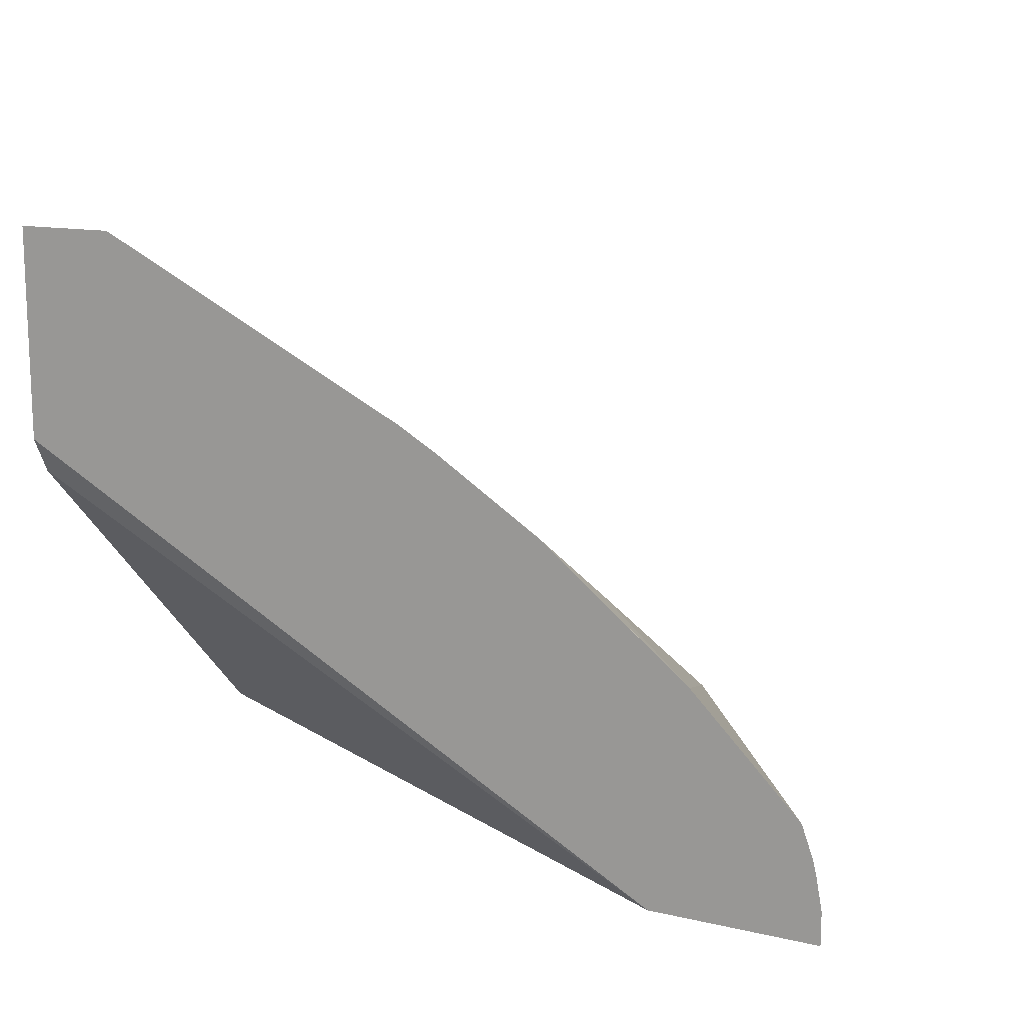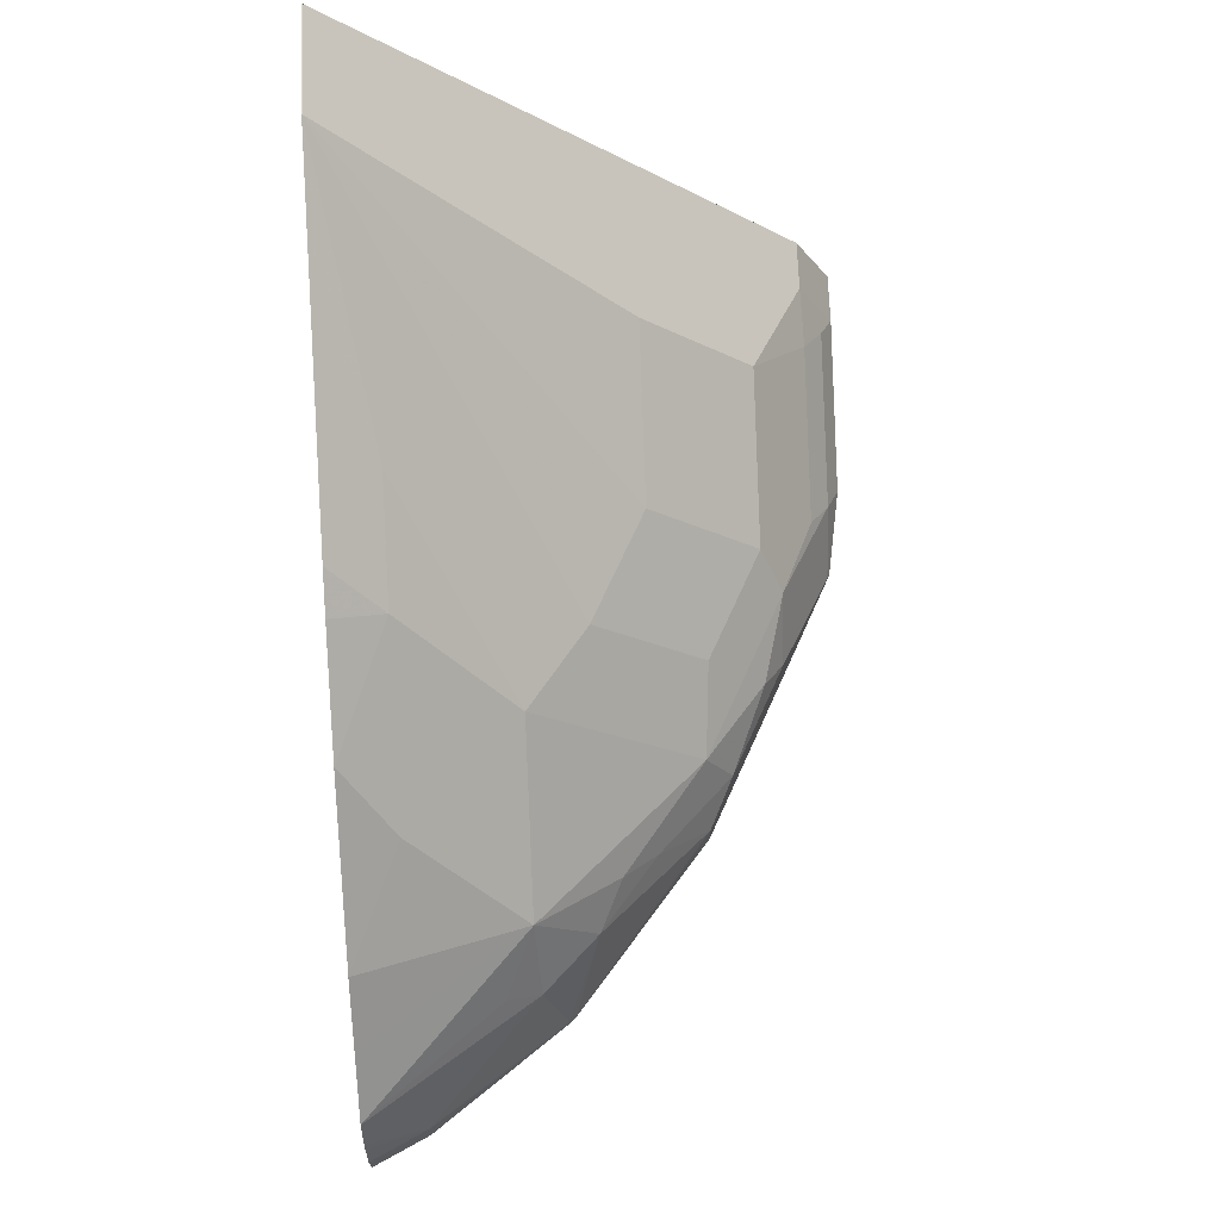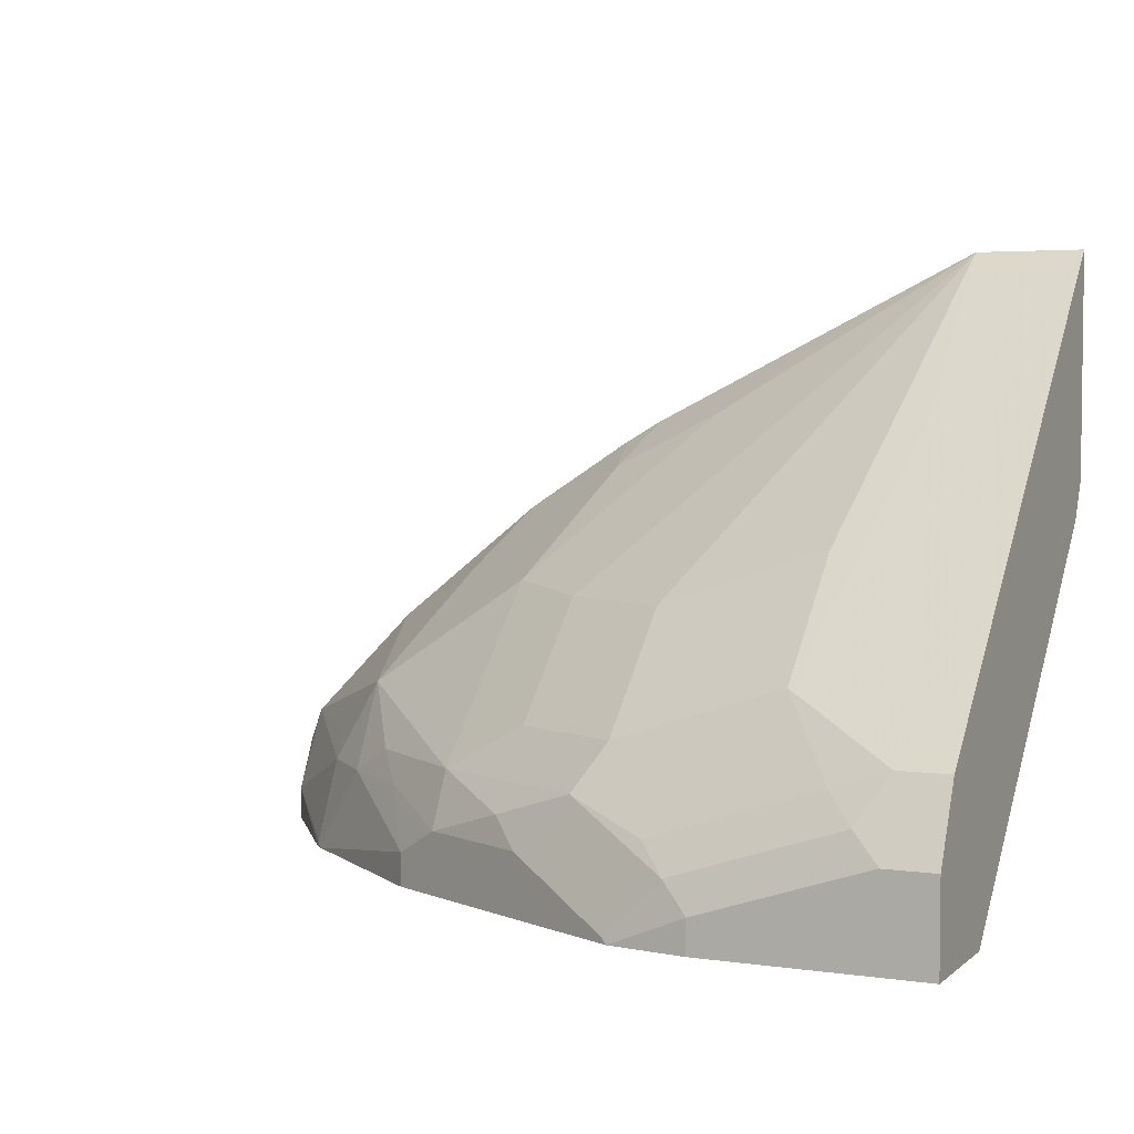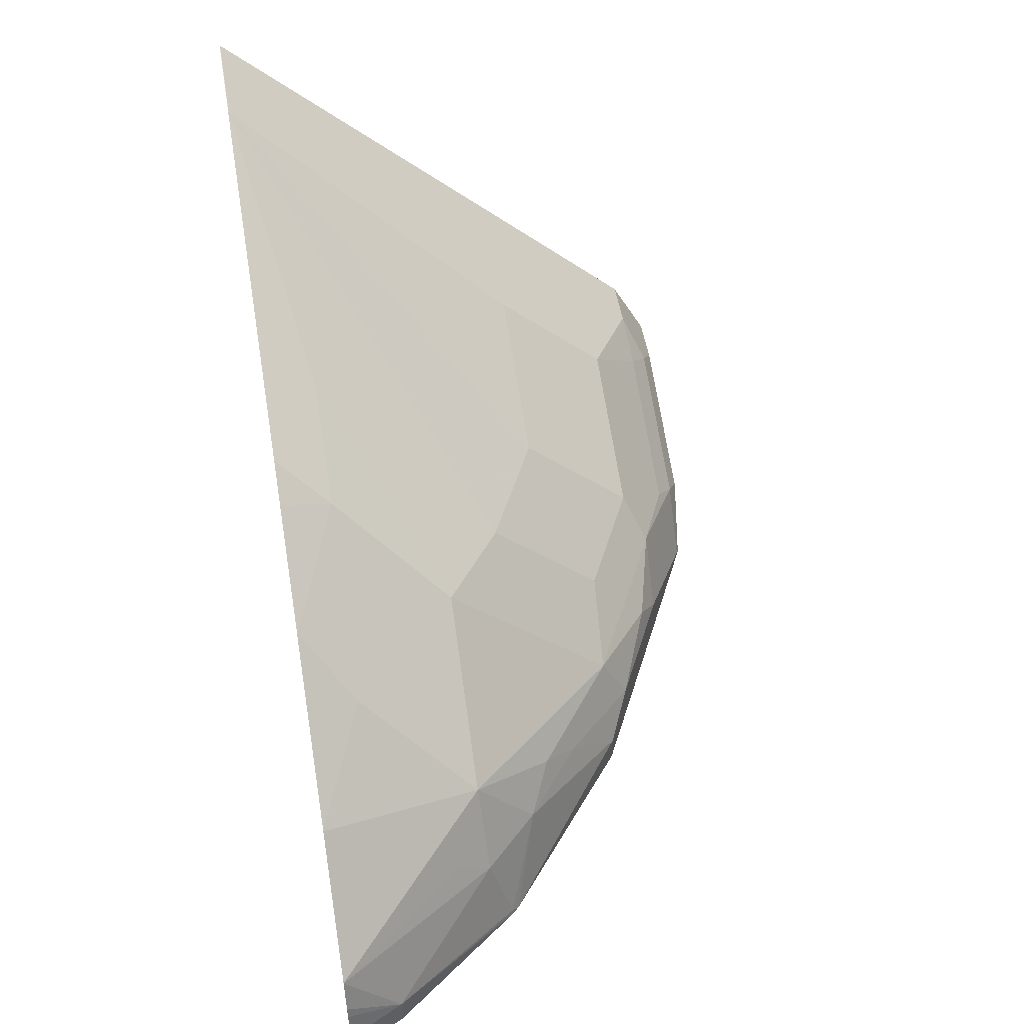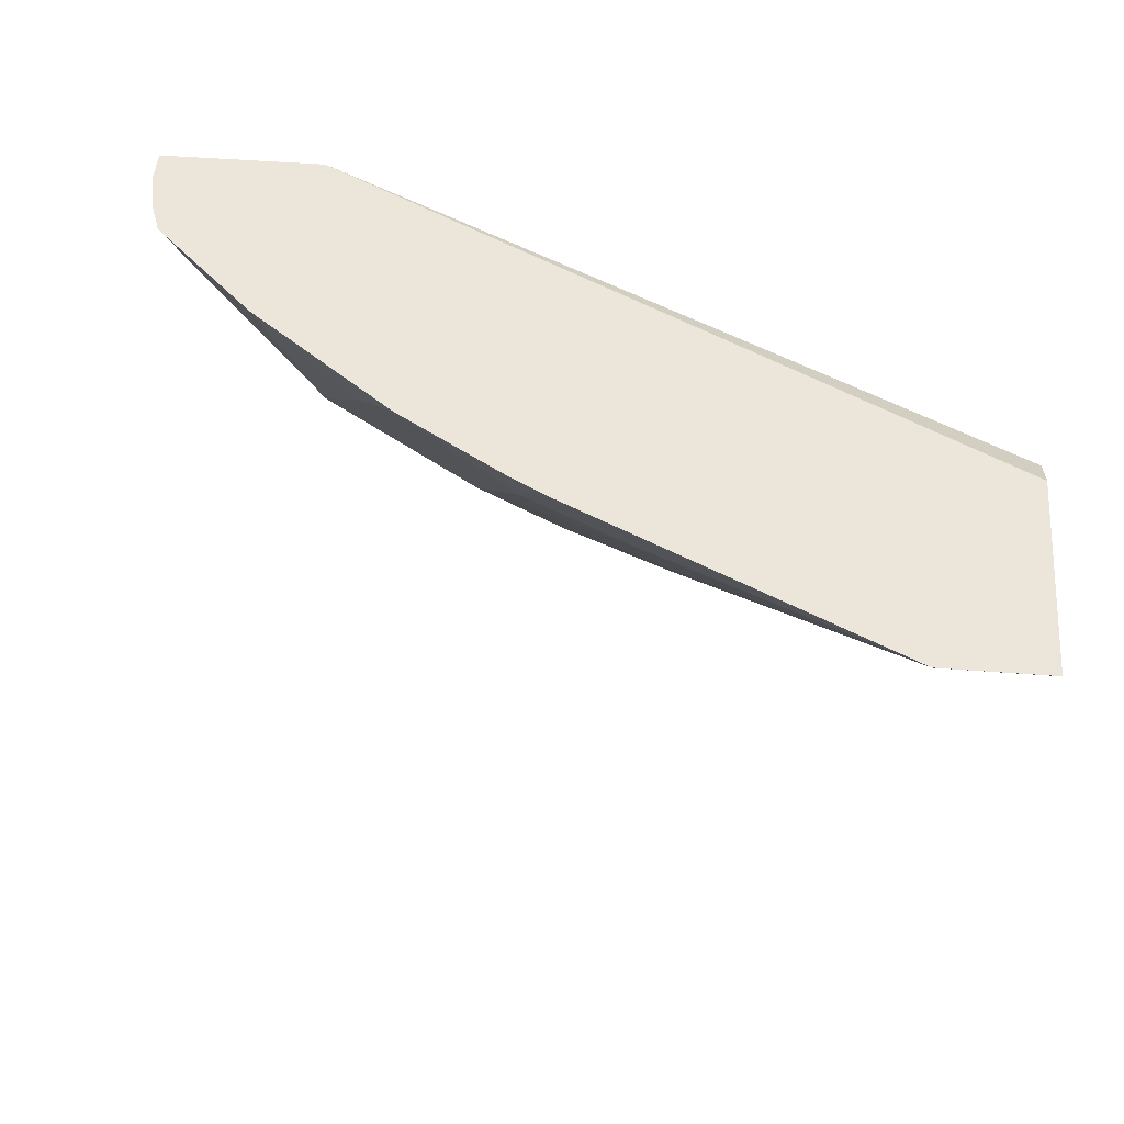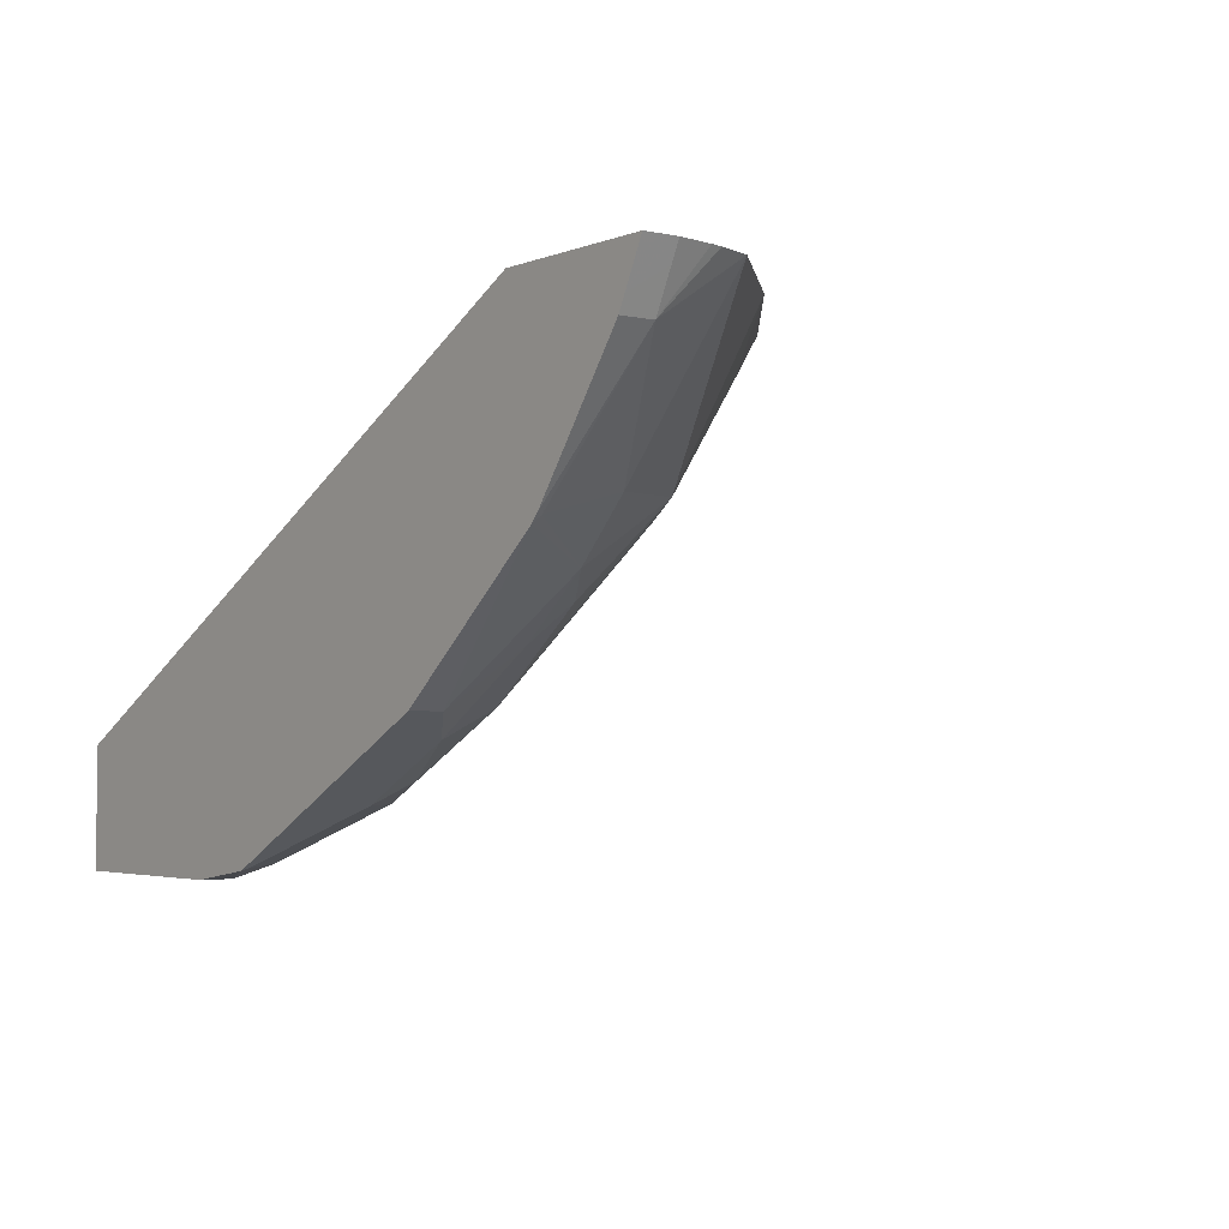
<metadata>
{"format":"obj","ext":"obj","renderer":"f3d","projection":"perspective","resolution":1024,"background":"white","views":[{"elev":13.6,"azim":27.2,"up":"+Y"},{"elev":69.6,"azim":87.8,"up":"+Y"},{"elev":4.2,"azim":-155.3,"up":"+Y"},{"elev":51.7,"azim":80.4,"up":"+Y"},{"elev":48.3,"azim":-175.1,"up":"+Z"},{"elev":-3.2,"azim":53.1,"up":"+Z"}]}
</metadata>
<code>
v 0.07202 0.2641 -0.3356
v 0.07202 0.2639 -0.3359
v 0.003113 0.2641 -0.3356
v 0.07225 0.264 -0.3356
v 0.108 0.08396 -0.5158
v 0.108 0.04802 -0.5518
v 0.07202 0.1559 -0.4439
v 0.003113 0.2639 -0.3359
v 0.2339 0.1619 -0.3689
v 0.2879 0.04802 -0.4798
v 0.216 0.04802 -0.5158
v 0.003113 0.1201 -0.3356
v 0.1443 0.228 -0.3356
v 0.108 0.01203 -0.5878
v 0.003113 0.1559 -0.4439
v 0.2162 0.192 -0.3356
v 0.3058 0.1259 -0.3689
v 0.3418 0.05399 -0.4408
v 0.3418 0.018 -0.4768
v 0.2879 -0.02396 -0.5518
v 0.216 -0.02396 -0.5878
v 0.003113 0.09595 -0.3479
v 0.4596 -0.1296 -0.3356
v 0.07202 -0.03598 -0.6253
v 0.03602 -0.02396 -0.6237
v 0.003113 0.01203 -0.5878
v 0.2881 0.156 -0.3356
v 0.3135 0.1413 -0.3356
v 0.3838 0.09595 -0.3359
v 0.3779 0.05399 -0.4049
v 0.4498 -0.01799 -0.4408
v 0.3418 -0.05398 -0.5488
v 0.2699 -0.05398 -0.5848
v 0.2339 -0.05398 -0.6028
v 0.1799 -0.07197 -0.6253
v 0.003113 -0.1296 -0.5686
v 0.5699 -0.1296 -0.3356
v 0.05399 -0.05398 -0.6387
v 0.162 -0.08996 -0.6387
v 0.03602 -0.07197 -0.6478
v 0.003113 -0.04588 -0.6347
v 0.003113 -0.02396 -0.6237
v 0.3839 0.09602 -0.3356
v 0.484 0.01623 -0.3356
v 0.4138 0.05399 -0.3689
v 0.52 -0.01976 -0.3356
v 0.556 -0.05575 -0.3356
v 0.4858 -0.05398 -0.4229
v 0.4798 -0.07197 -0.4439
v 0.4438 -0.07197 -0.4798
v 0.4318 -0.03598 -0.4678
v 0.3418 -0.08996 -0.5668
v 0.2879 -0.07197 -0.5893
v 0.4138 -0.05398 -0.4948
v 0.3958 -0.07197 -0.5173
v 0.2699 -0.08996 -0.6028
v 0.003113 -0.1296 -0.6478
v 0.5566 -0.1296 -0.3623
v 0.5699 -0.108 -0.3356
v 0.198 -0.126 -0.6387
v 0.144 -0.108 -0.6478
v 0.003113 -0.07197 -0.6478
v 0.003113 -0.06989 -0.6467
v 0.5639 -0.07771 -0.3356
v 0.5517 -0.108 -0.3719
v 0.4858 -0.126 -0.4588
v 0.4822 -0.1296 -0.4634
v 0.3718 -0.108 -0.5518
v 0.3574 -0.1296 -0.559
v 0.2855 -0.1296 -0.595
v 0.2375 -0.1296 -0.619
v 0.144 -0.1296 -0.6478
v 0.5517 -0.1296 -0.3719
v 0.5638 -0.108 -0.3479
v 0.5657 -0.08522 -0.3356
v 0.1943 -0.1296 -0.6405
v 0.487 -0.1296 -0.4582
v 0.3718 -0.1296 -0.5518
f 31 47 48
f 31 48 49
f 31 49 50
f 31 50 51
f 31 51 32
f 32 52 53
f 32 55 52
f 32 51 54
f 32 54 55
f 33 53 34
f 34 53 56
f 34 56 60
f 34 60 39
f 31 46 47
f 34 39 35
f 32 53 33
f 31 44 46
f 25 38 40
f 29 31 30
f 37 58 59
f 23 78 67
f 23 67 77
f 23 77 73
f 23 73 58
f 23 58 37
f 24 38 25
f 31 45 44
f 24 35 39
f 25 40 63
f 25 63 41
f 25 41 42
f 28 43 29
f 29 43 44
f 29 44 45
f 29 45 31
f 24 39 38
f 38 39 61
f 56 71 60
f 39 60 61
f 58 73 65
f 58 65 74
f 58 74 59
f 59 74 75
f 60 76 61
f 60 71 76
f 61 76 72
f 64 75 65
f 65 75 74
f 65 73 77
f 65 77 66
f 66 77 67
f 67 78 68
f 68 78 69
f 23 69 78
f 56 70 71
f 52 70 56
f 52 69 70
f 52 68 69
f 40 62 63
f 40 61 72
f 40 72 57
f 40 57 62
f 47 64 65
f 47 65 49
f 47 49 48
f 38 61 40
f 49 66 50
f 50 66 67
f 50 67 68
f 50 68 55
f 50 55 54
f 50 54 51
f 52 56 53
f 52 55 68
f 49 65 66
f 23 70 69
f 3 41 63
f 23 76 71
f 2 6 7
f 2 7 15
f 2 15 8
f 2 4 9
f 2 9 18
f 2 18 10
f 2 10 11
f 2 11 5
f 3 8 15
f 3 15 26
f 3 26 42
f 3 42 41
f 3 63 62
f 3 62 57
f 3 57 36
f 2 5 6
f 3 36 22
f 1 4 2
f 1 16 13
f 1 2 8
f 23 71 70
f 1 3 12
f 1 12 23
f 1 23 37
f 1 37 59
f 1 59 75
f 1 75 64
f 1 64 47
f 1 47 46
f 1 46 44
f 1 44 43
f 1 43 28
f 1 28 27
f 1 27 16
f 1 13 4
f 3 22 12
f 1 8 3
f 5 11 6
f 17 27 28
f 17 28 29
f 17 29 30
f 17 30 18
f 18 30 31
f 18 31 19
f 19 31 32
f 14 21 24
f 20 32 33
f 21 33 34
f 21 34 35
f 21 35 24
f 22 36 23
f 23 36 57
f 23 72 76
f 4 13 9
f 20 33 21
f 14 42 26
f 23 57 72
f 14 24 25
f 14 25 42
f 6 14 7
f 7 14 26
f 7 26 15
f 9 16 27
f 9 27 17
f 9 17 18
f 6 11 14
f 10 18 19
f 10 19 32
f 10 32 20
f 10 20 21
f 10 21 11
f 11 21 14
f 9 13 16
f 12 22 23

</code>
